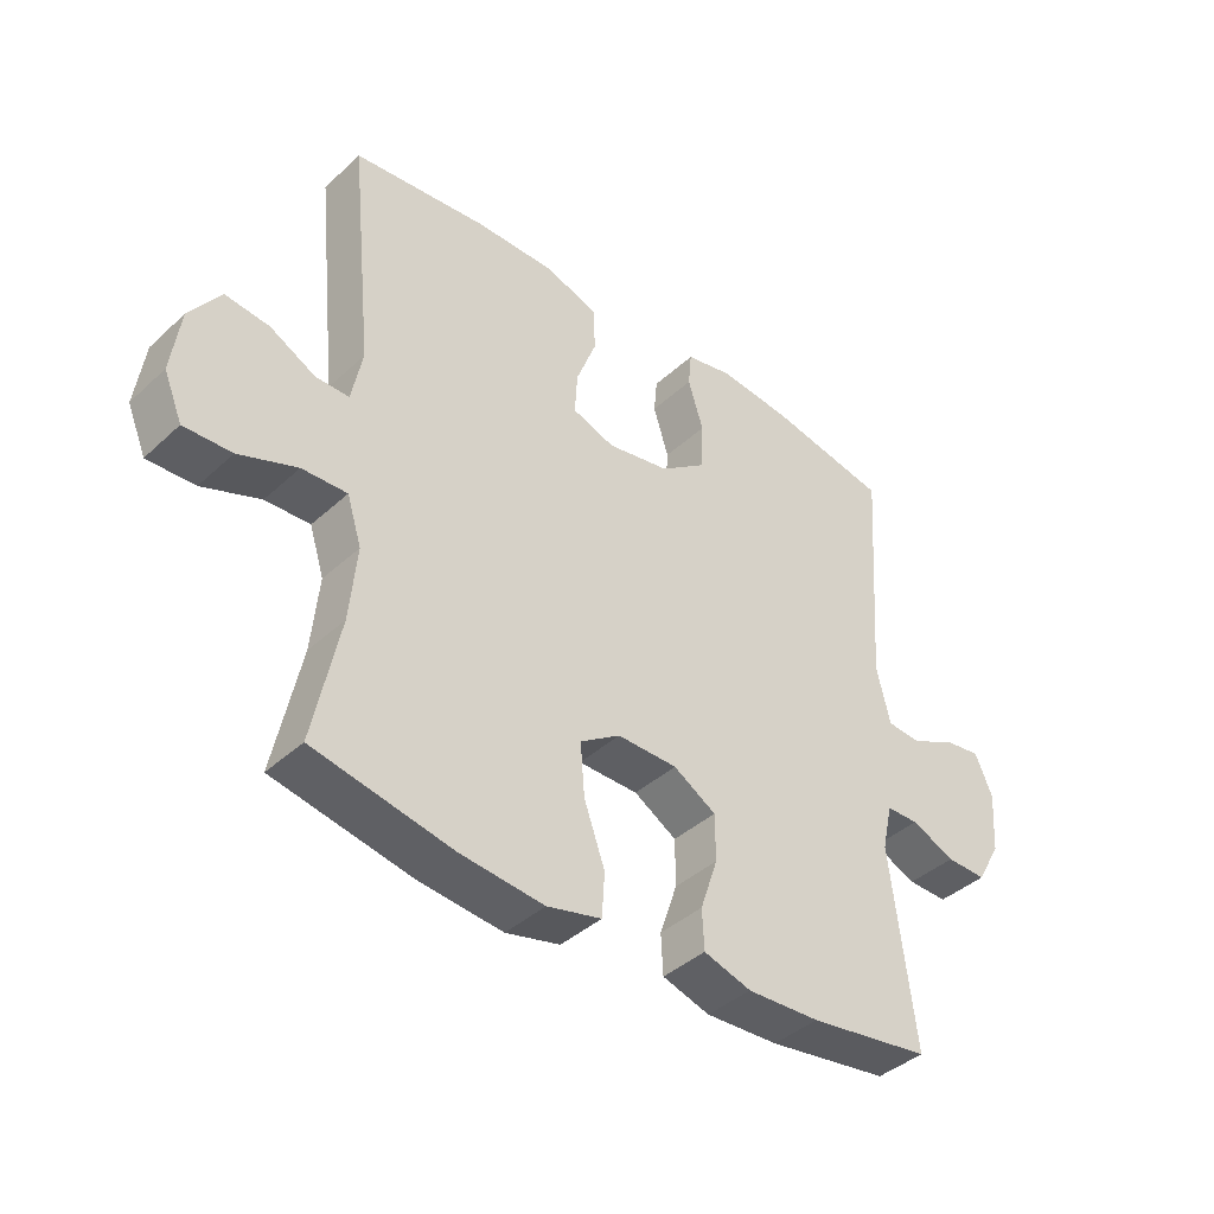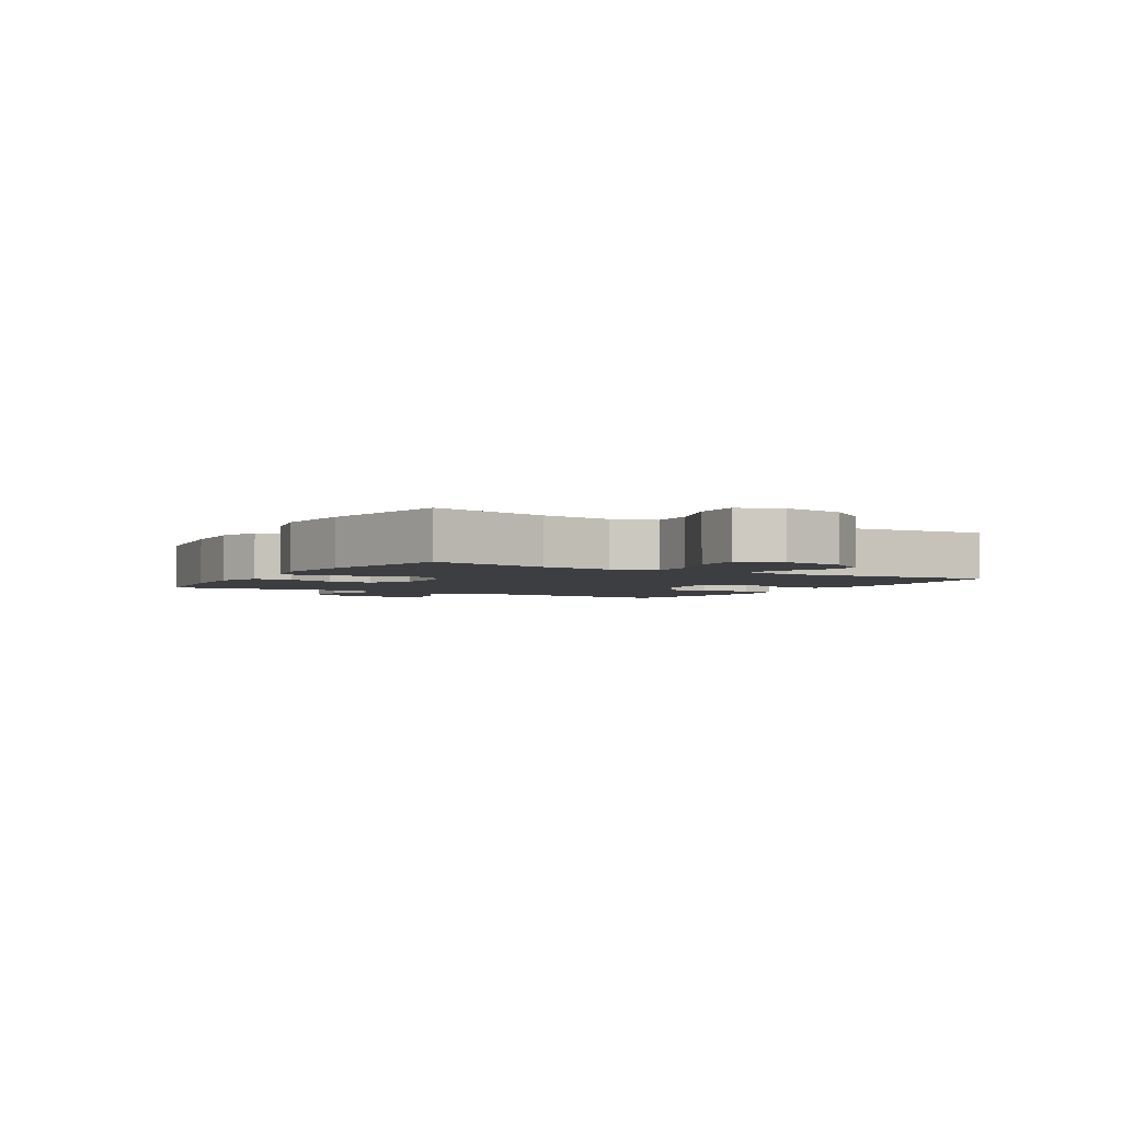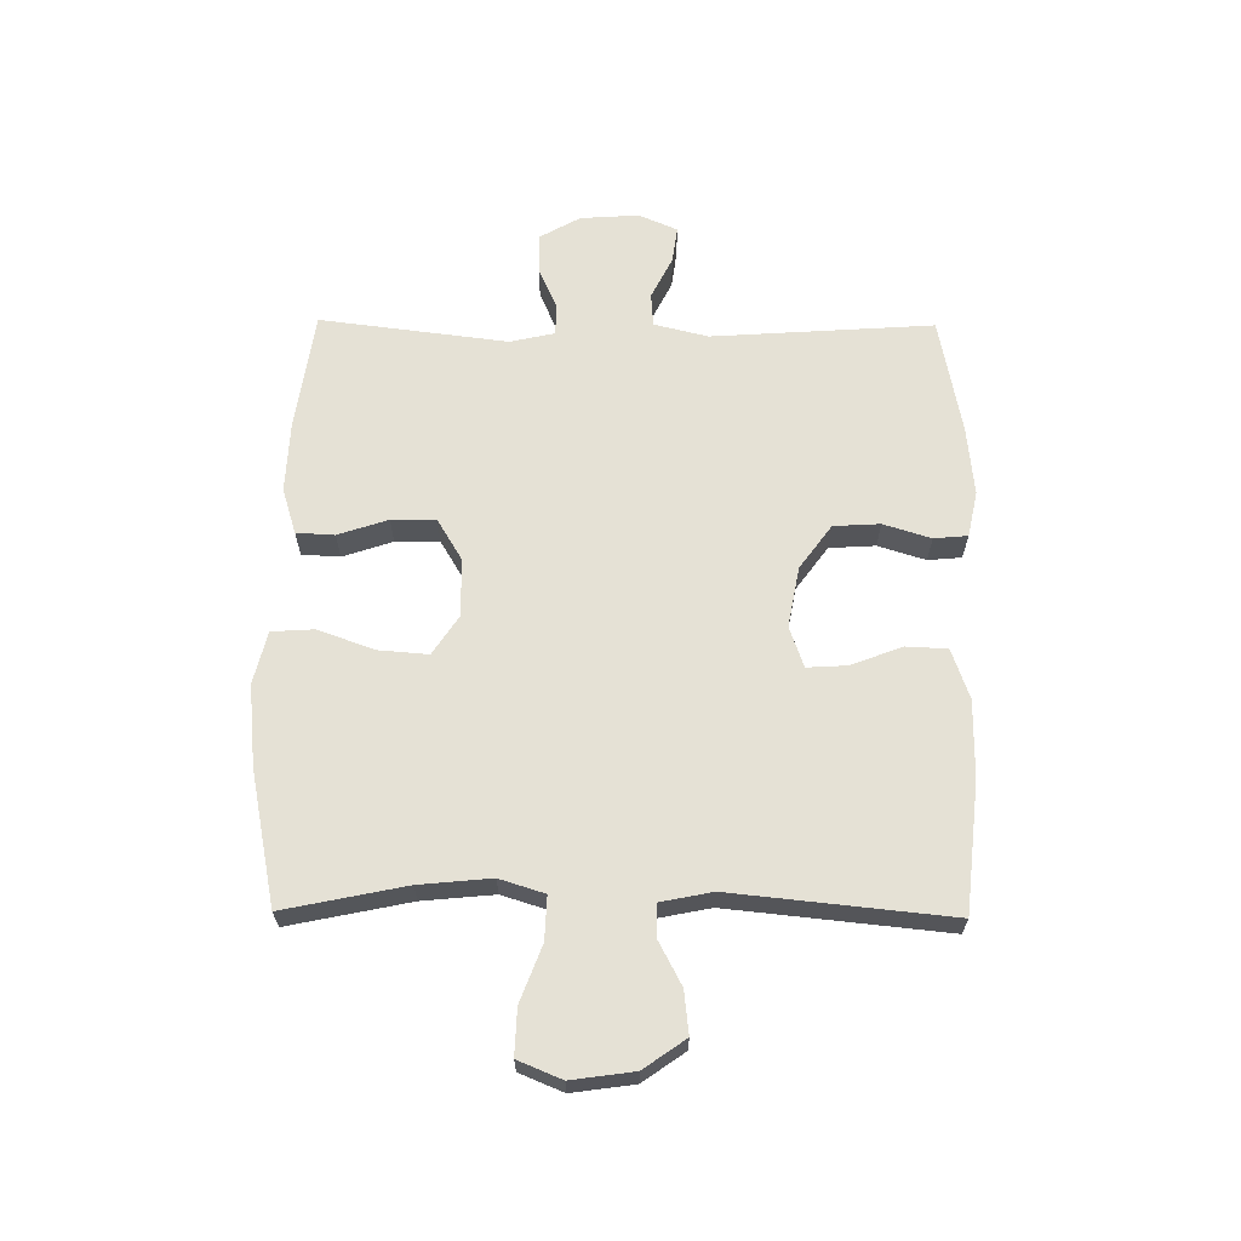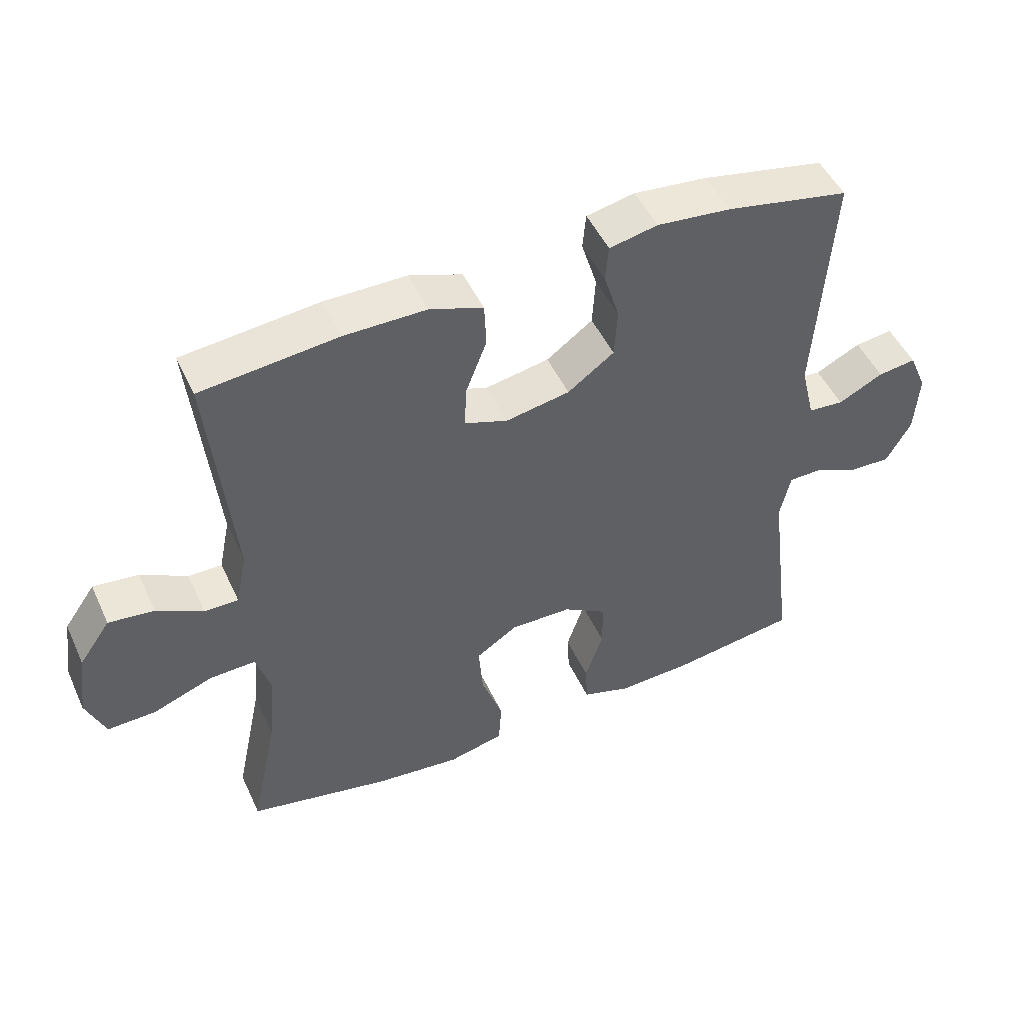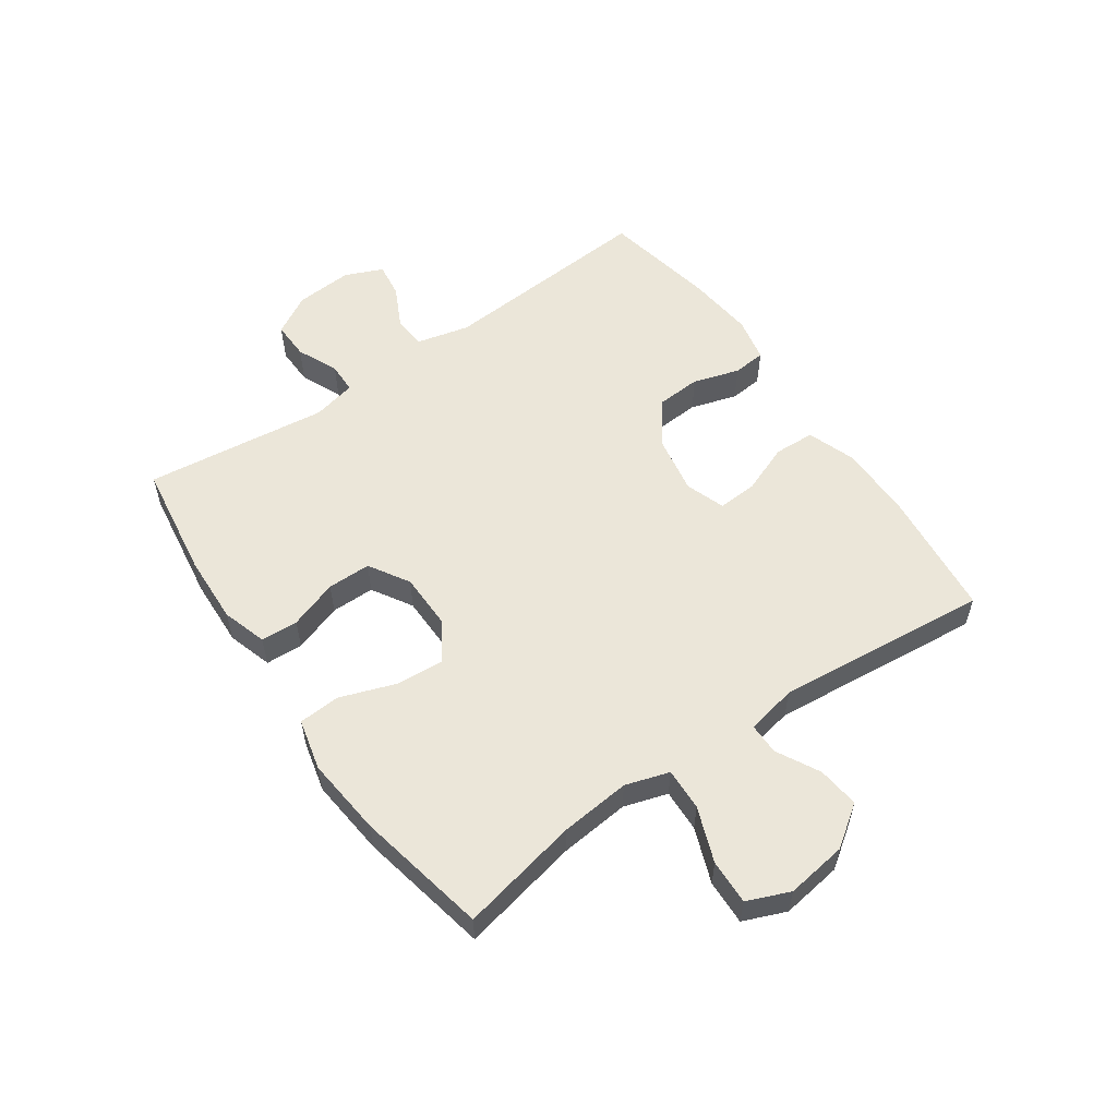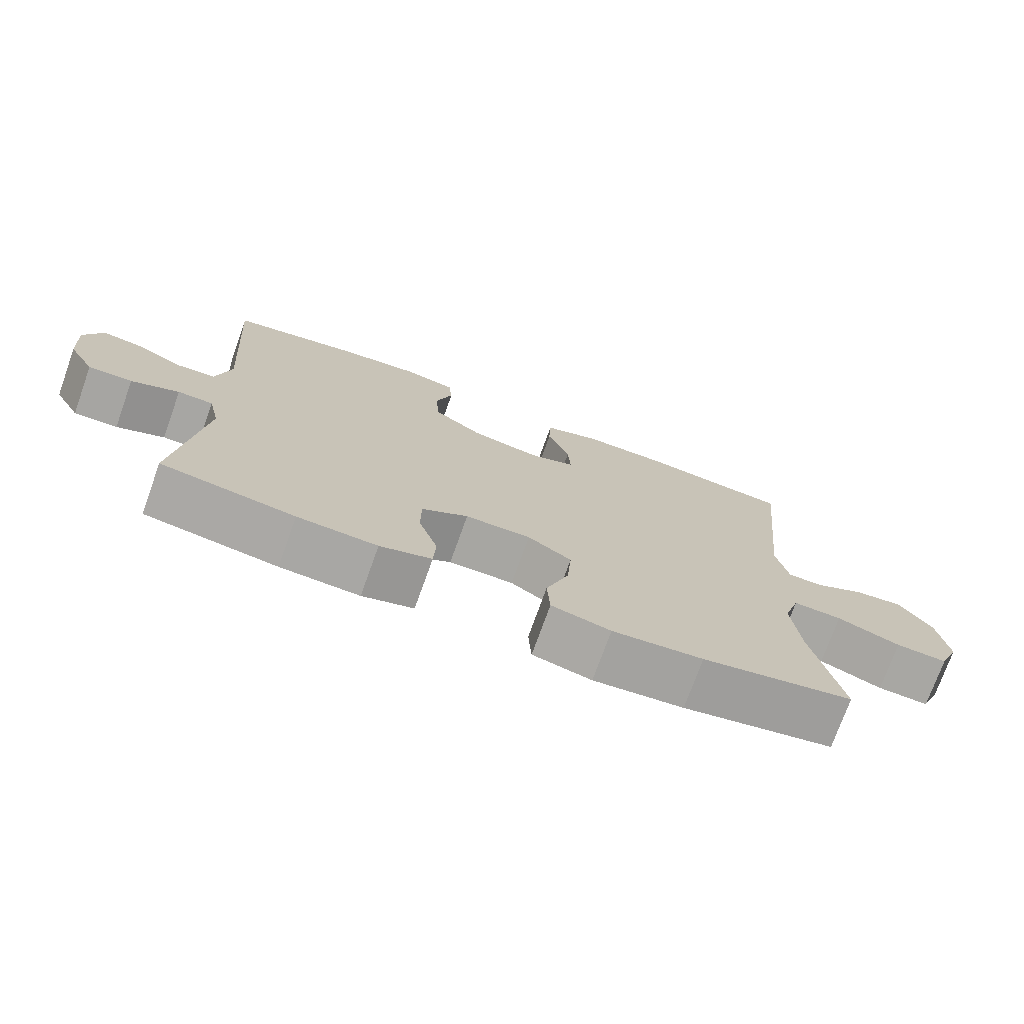
<metadata>
{"format":"obj","ext":"obj","renderer":"f3d","projection":"perspective","resolution":1024,"background":"white","views":[{"elev":-40.4,"azim":-41.8,"up":"+Z"},{"elev":-3.1,"azim":-120.9,"up":"+Y"},{"elev":64.9,"azim":-89.4,"up":"+Y"},{"elev":48.7,"azim":-24.2,"up":"+Z"},{"elev":56.4,"azim":-124.9,"up":"+Y"},{"elev":-74.1,"azim":160.3,"up":"+Z"}]}
</metadata>
<code>
o path3756
v -0.2735 0.0375 -0.5399
v -0.1401 0.0375 -0.5535
v -0.05306 0.0375 -0.5324
v -0.04862 0.0375 -0.4622
v -0.08211 0.0375 -0.3682
v -0.08867 0.0375 -0.2856
v -0.02426 0.0375 -0.2432
v 0.07204 0.0375 -0.2441
v 0.1404 0.0375 -0.2853
v 0.1407 0.0375 -0.3594
v 0.1128 0.0375 -0.4422
v 0.1161 0.0375 -0.5056
v 0.1921 0.0375 -0.5291
v 0.3092 0.0375 -0.5239
v 0.5053 0.0375 -0.4951
v 0.4669 0.0375 -0.1837
v 0.4835 0.0375 -0.1095
v 0.5354 0.0375 -0.1088
v 0.6055 0.0375 -0.1395
v 0.6699 0.0375 -0.1409
v 0.7084 0.0375 -0.07285
v 0.715 0.0375 0.02391
v 0.6874 0.0375 0.08819
v 0.6279 0.0375 0.08014
v 0.5575 0.0375 0.04503
v 0.502 0.0375 0.04945
v 0.4802 0.0375 0.1392
v 0.5053 0.0375 0.5068
v 0.3127 0.0375 0.5442
v 0.1974 0.0375 0.556
v 0.1218 0.0375 0.5401
v 0.1167 0.0375 0.4841
v 0.1412 0.0375 0.4054
v 0.1366 0.0375 0.3286
v 0.06395 0.0375 0.2756
v -0.03637 0.0375 0.257
v -0.1043 0.0375 0.2806
v -0.1003 0.0375 0.3475
v -0.06789 0.0375 0.4316
v -0.071 0.0375 0.5004
v -0.1539 0.0375 0.5297
v -0.282 0.0375 0.5293
v -0.4964 0.0375 0.5068
v -0.4598 0.0375 0.144
v -0.4773 0.0375 0.05796
v -0.5303 0.0375 0.05822
v -0.6033 0.0375 0.09693
v -0.6743 0.0375 0.1049
v -0.7231 0.0375 0.03549
v -0.7377 0.0375 -0.0682
v -0.7078 0.0375 -0.1405
v -0.6314 0.0375 -0.1376
v -0.5382 0.0375 -0.1024
v -0.4662 0.0375 -0.09956
v -0.4428 0.0375 -0.1742
v -0.4543 0.0375 -0.2934
v -0.4964 0.0375 -0.4951
v -0.2735 -0.0375 -0.5399
v -0.1401 -0.0375 -0.5535
v -0.05306 -0.0375 -0.5324
v -0.04862 -0.0375 -0.4622
v -0.08211 -0.0375 -0.3682
v -0.08867 -0.0375 -0.2856
v -0.02426 -0.0375 -0.2432
v 0.07204 -0.0375 -0.2441
v 0.1404 -0.0375 -0.2853
v 0.1407 -0.0375 -0.3594
v 0.1128 -0.0375 -0.4422
v 0.1161 -0.0375 -0.5056
v 0.1921 -0.0375 -0.5291
v 0.3092 -0.0375 -0.5239
v 0.5053 -0.0375 -0.4951
v 0.4669 -0.0375 -0.1837
v 0.4835 -0.0375 -0.1095
v 0.5354 -0.0375 -0.1088
v 0.6055 -0.0375 -0.1395
v 0.6699 -0.0375 -0.1409
v 0.7084 -0.0375 -0.07285
v 0.715 -0.0375 0.02391
v 0.6874 -0.0375 0.08819
v 0.6279 -0.0375 0.08014
v 0.5575 -0.0375 0.04503
v 0.502 -0.0375 0.04945
v 0.4802 -0.0375 0.1392
v 0.5053 -0.0375 0.5068
v 0.3127 -0.0375 0.5442
v 0.1974 -0.0375 0.556
v 0.1218 -0.0375 0.5401
v 0.1167 -0.0375 0.4841
v 0.1412 -0.0375 0.4054
v 0.1366 -0.0375 0.3286
v 0.06395 -0.0375 0.2756
v -0.03637 -0.0375 0.257
v -0.1043 -0.0375 0.2806
v -0.1003 -0.0375 0.3475
v -0.06789 -0.0375 0.4316
v -0.071 -0.0375 0.5004
v -0.1539 -0.0375 0.5297
v -0.282 -0.0375 0.5293
v -0.4964 -0.0375 0.5068
v -0.4598 -0.0375 0.144
v -0.4773 -0.0375 0.05796
v -0.5303 -0.0375 0.05822
v -0.6033 -0.0375 0.09693
v -0.6743 -0.0375 0.1049
v -0.7231 -0.0375 0.03549
v -0.7377 -0.0375 -0.0682
v -0.7078 -0.0375 -0.1405
v -0.6314 -0.0375 -0.1376
v -0.5382 -0.0375 -0.1024
v -0.4662 -0.0375 -0.09956
v -0.4428 -0.0375 -0.1742
v -0.4543 -0.0375 -0.2934
v -0.4964 -0.0375 -0.4951
v 0.7084 0.0375 -0.07285
v 0.715 0.0375 0.02391
v 0.6874 0.0375 0.08819
v 0.6874 0.0375 0.08819
v 0.6699 0.0375 -0.1409
v 0.6699 0.0375 -0.1409
v 0.6279 0.0375 0.08014
v 0.6055 0.0375 -0.1395
v 0.5575 0.0375 0.04503
v 0.5354 0.0375 -0.1088
v 0.502 0.0375 0.04945
v 0.502 0.0375 0.04945
v 0.4835 0.0375 -0.1095
v 0.4835 0.0375 -0.1095
v 0.4802 0.0375 0.1392
v 0.4669 0.0375 -0.1837
v 0.5053 0.0375 0.5068
v 0.5053 0.0375 0.5068
v 0.5053 0.0375 -0.4951
v 0.5053 0.0375 -0.4951
v 0.3127 0.0375 0.5442
v 0.3092 0.0375 -0.5239
v 0.1974 0.0375 0.556
v 0.1921 0.0375 -0.5291
v 0.1218 0.0375 0.5401
v 0.1218 0.0375 0.5401
v 0.1161 0.0375 -0.5056
v 0.1161 0.0375 -0.5056
v 0.1404 0.0375 -0.2853
v 0.1407 0.0375 -0.3594
v 0.1412 0.0375 0.4054
v 0.1366 0.0375 0.3286
v 0.1167 0.0375 0.4841
v 0.1128 0.0375 -0.4422
v 0.07204 0.0375 -0.2441
v 0.06395 0.0375 0.2756
v -0.02426 0.0375 -0.2432
v -0.03637 0.0375 0.257
v -0.08867 0.0375 -0.2856
v -0.08867 0.0375 -0.2856
v -0.1043 0.0375 0.2806
v -0.1043 0.0375 0.2806
v -0.05306 0.0375 -0.5324
v -0.05306 0.0375 -0.5324
v -0.04862 0.0375 -0.4622
v -0.08211 0.0375 -0.3682
v -0.1401 0.0375 -0.5535
v -0.1003 0.0375 0.3475
v -0.06789 0.0375 0.4316
v -0.071 0.0375 0.5004
v -0.071 0.0375 0.5004
v -0.1539 0.0375 0.5297
v -0.2735 0.0375 -0.5399
v -0.282 0.0375 0.5293
v -0.4428 0.0375 -0.1742
v -0.4543 0.0375 -0.2934
v -0.4662 0.0375 -0.09956
v -0.4662 0.0375 -0.09956
v -0.4598 0.0375 0.144
v -0.4773 0.0375 0.05796
v -0.4773 0.0375 0.05796
v -0.5382 0.0375 -0.1024
v -0.4964 0.0375 -0.4951
v -0.4964 0.0375 -0.4951
v -0.4964 0.0375 0.5068
v -0.4964 0.0375 0.5068
v -0.5303 0.0375 0.05822
v -0.6033 0.0375 0.09693
v -0.6314 0.0375 -0.1376
v -0.6743 0.0375 0.1049
v -0.6743 0.0375 0.1049
v -0.7078 0.0375 -0.1405
v -0.7078 0.0375 -0.1405
v -0.7231 0.0375 0.03549
v -0.7377 0.0375 -0.0682
v 0.7084 -0.0375 -0.07285
v 0.715 -0.0375 0.02391
v 0.6874 -0.0375 0.08819
v 0.6874 -0.0375 0.08819
v 0.6699 -0.0375 -0.1409
v 0.6699 -0.0375 -0.1409
v 0.6279 -0.0375 0.08014
v 0.6055 -0.0375 -0.1395
v 0.5575 -0.0375 0.04503
v 0.5354 -0.0375 -0.1088
v 0.502 -0.0375 0.04945
v 0.502 -0.0375 0.04945
v 0.4835 -0.0375 -0.1095
v 0.4835 -0.0375 -0.1095
v 0.4802 -0.0375 0.1392
v 0.4669 -0.0375 -0.1837
v 0.5053 -0.0375 0.5068
v 0.5053 -0.0375 0.5068
v 0.5053 -0.0375 -0.4951
v 0.5053 -0.0375 -0.4951
v 0.3127 -0.0375 0.5442
v 0.3092 -0.0375 -0.5239
v 0.1974 -0.0375 0.556
v 0.1921 -0.0375 -0.5291
v 0.1218 -0.0375 0.5401
v 0.1218 -0.0375 0.5401
v 0.1161 -0.0375 -0.5056
v 0.1161 -0.0375 -0.5056
v 0.1404 -0.0375 -0.2853
v 0.1407 -0.0375 -0.3594
v 0.1412 -0.0375 0.4054
v 0.1366 -0.0375 0.3286
v 0.1167 -0.0375 0.4841
v 0.1128 -0.0375 -0.4422
v 0.07204 -0.0375 -0.2441
v 0.06395 -0.0375 0.2756
v -0.02426 -0.0375 -0.2432
v -0.03637 -0.0375 0.257
v -0.08867 -0.0375 -0.2856
v -0.08867 -0.0375 -0.2856
v -0.1043 -0.0375 0.2806
v -0.1043 -0.0375 0.2806
v -0.05306 -0.0375 -0.5324
v -0.05306 -0.0375 -0.5324
v -0.04862 -0.0375 -0.4622
v -0.08211 -0.0375 -0.3682
v -0.1401 -0.0375 -0.5535
v -0.1003 -0.0375 0.3475
v -0.06789 -0.0375 0.4316
v -0.071 -0.0375 0.5004
v -0.071 -0.0375 0.5004
v -0.1539 -0.0375 0.5297
v -0.2735 -0.0375 -0.5399
v -0.282 -0.0375 0.5293
v -0.4428 -0.0375 -0.1742
v -0.4543 -0.0375 -0.2934
v -0.4662 -0.0375 -0.09956
v -0.4662 -0.0375 -0.09956
v -0.4598 -0.0375 0.144
v -0.4773 -0.0375 0.05796
v -0.4773 -0.0375 0.05796
v -0.5382 -0.0375 -0.1024
v -0.4964 -0.0375 -0.4951
v -0.4964 -0.0375 -0.4951
v -0.4964 -0.0375 0.5068
v -0.4964 -0.0375 0.5068
v -0.5303 -0.0375 0.05822
v -0.6033 -0.0375 0.09693
v -0.6314 -0.0375 -0.1376
v -0.6743 -0.0375 0.1049
v -0.6743 -0.0375 0.1049
v -0.7078 -0.0375 -0.1405
v -0.7078 -0.0375 -0.1405
v -0.7231 -0.0375 0.03549
v -0.7377 -0.0375 -0.0682
f 210 204 206
f 248 230 243
f 220 221 210
f 190 198 197
f 202 218 205
f 219 223 213
f 210 221 204
f 230 248 249
f 259 263 257
f 258 264 261
f 254 248 243
f 198 191 196
f 245 228 244
f 200 202 199
f 227 224 225
f 227 226 224
f 241 243 237
f 199 197 198
f 257 251 256
f 200 199 198
f 246 244 228
f 198 190 191
f 242 236 235
f 218 219 205
f 213 223 216
f 251 263 258
f 256 246 249
f 242 235 245
f 238 241 237
f 237 243 230
f 264 258 263
f 242 245 252
f 230 249 226
f 190 197 194
f 235 236 234
f 202 224 218
f 205 219 211
f 225 224 200
f 249 246 226
f 234 236 232
f 246 256 251
f 211 219 213
f 221 225 204
f 239 241 238
f 220 212 222
f 204 225 200
f 212 220 210
f 226 246 228
f 263 251 257
f 222 212 214
f 228 245 235
f 196 191 192
f 224 202 200
f 230 226 227
f 205 211 208
f 21 22 79 78
f 22 118 193 79
f 120 21 78 195
f 23 24 81 80
f 19 20 77 76
f 24 25 82 81
f 18 19 76 75
f 25 126 201 82
f 128 18 75 203
f 26 27 84 83
f 16 17 74 73
f 27 132 207 84
f 134 16 73 209
f 28 29 86 85
f 14 15 72 71
f 29 30 87 86
f 13 14 71 70
f 30 140 215 87
f 142 13 70 217
f 9 10 67 66
f 33 34 91 90
f 32 33 90 89
f 31 32 89 88
f 11 12 69 68
f 10 11 68 67
f 8 9 66 65
f 34 35 92 91
f 7 8 65 64
f 35 36 93 92
f 154 7 64 229
f 36 156 231 93
f 158 4 61 233
f 4 5 62 61
f 2 3 60 59
f 38 39 96 95
f 39 165 240 96
f 40 41 98 97
f 5 6 63 62
f 37 38 95 94
f 1 2 59 58
f 41 42 99 98
f 55 56 113 112
f 172 55 112 247
f 44 175 250 101
f 53 54 111 110
f 178 1 58 253
f 56 57 114 113
f 180 44 101 255
f 42 43 100 99
f 45 46 103 102
f 46 47 104 103
f 52 53 110 109
f 47 185 260 104
f 187 52 109 262
f 48 49 106 105
f 50 51 108 107
f 49 50 107 106
f 135 131 129
f 173 168 155
f 145 135 146
f 115 122 123
f 127 130 143
f 144 138 148
f 135 129 146
f 155 174 173
f 184 182 188
f 183 186 189
f 179 168 173
f 123 121 116
f 170 169 153
f 125 124 127
f 152 150 149
f 152 149 151
f 166 162 168
f 124 123 122
f 182 181 176
f 125 123 124
f 171 153 169
f 123 116 115
f 167 160 161
f 143 130 144
f 138 141 148
f 176 183 188
f 181 174 171
f 167 170 160
f 163 162 166
f 162 155 168
f 189 188 183
f 167 177 170
f 155 151 174
f 115 119 122
f 160 159 161
f 127 143 149
f 130 136 144
f 150 125 149
f 174 151 171
f 159 157 161
f 171 176 181
f 136 138 144
f 146 129 150
f 164 163 166
f 145 147 137
f 129 125 150
f 137 135 145
f 151 153 171
f 188 182 176
f 147 139 137
f 153 160 170
f 121 117 116
f 149 125 127
f 155 152 151
f 130 133 136

</code>
